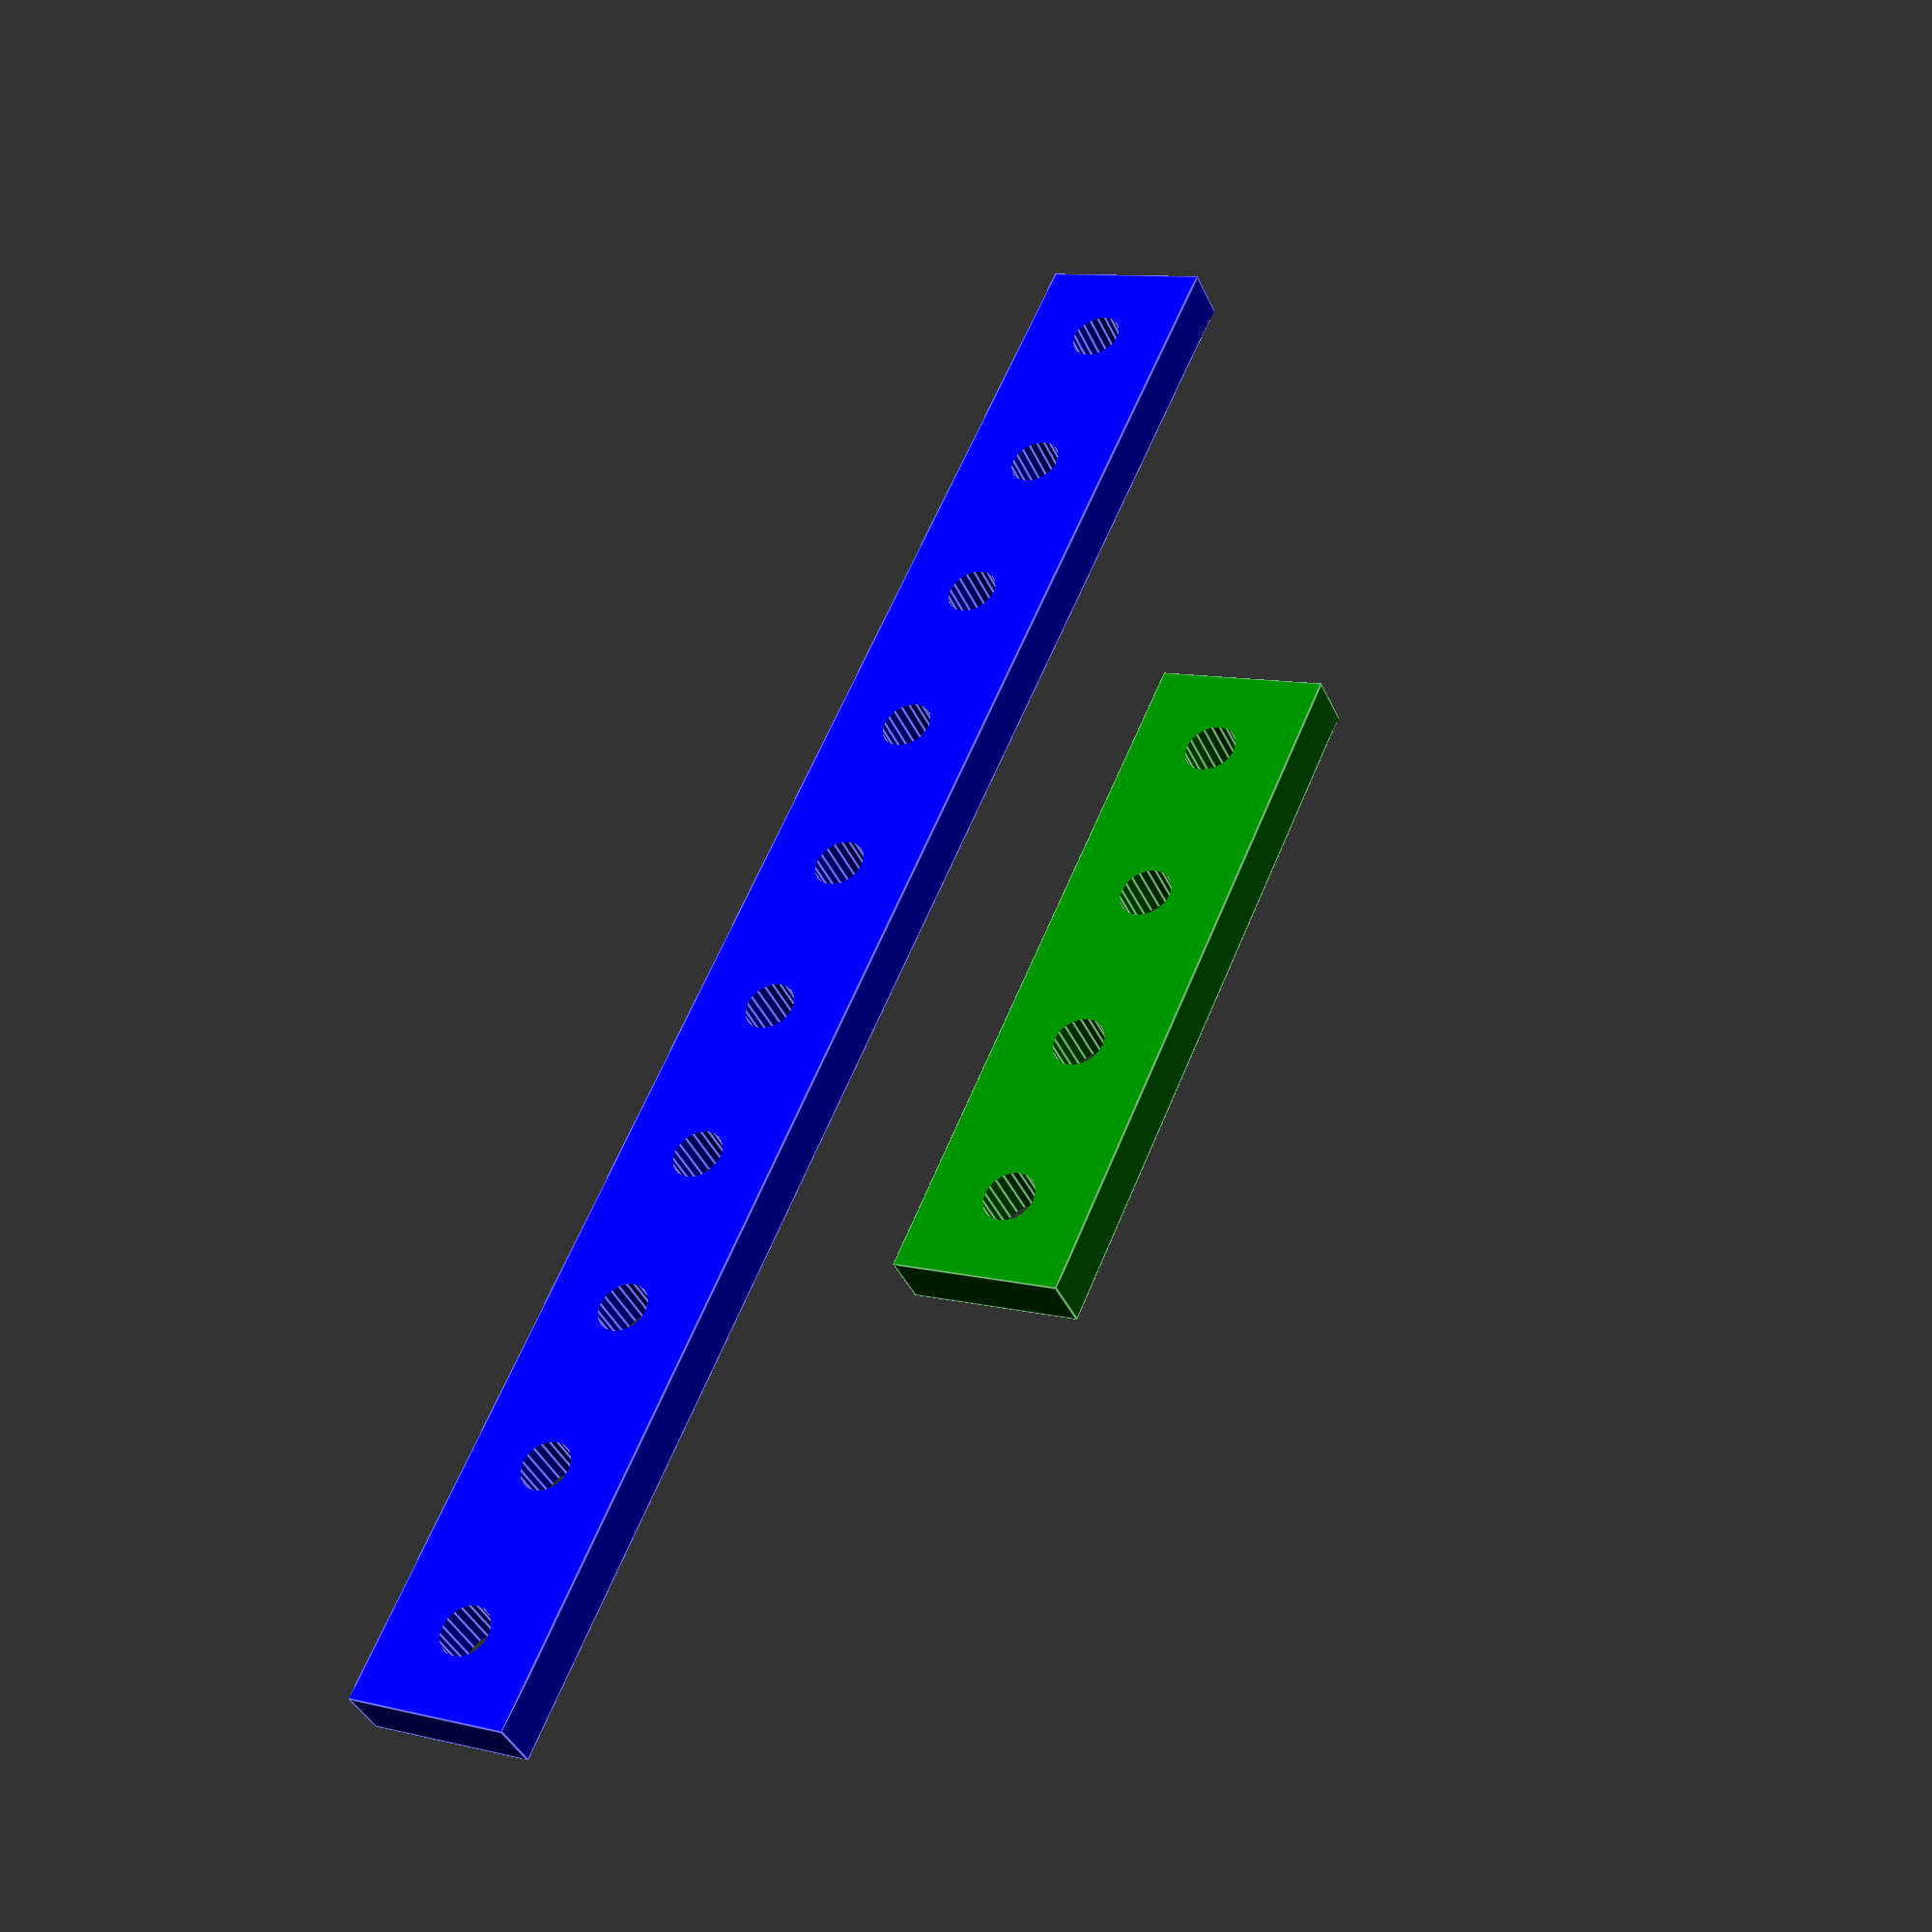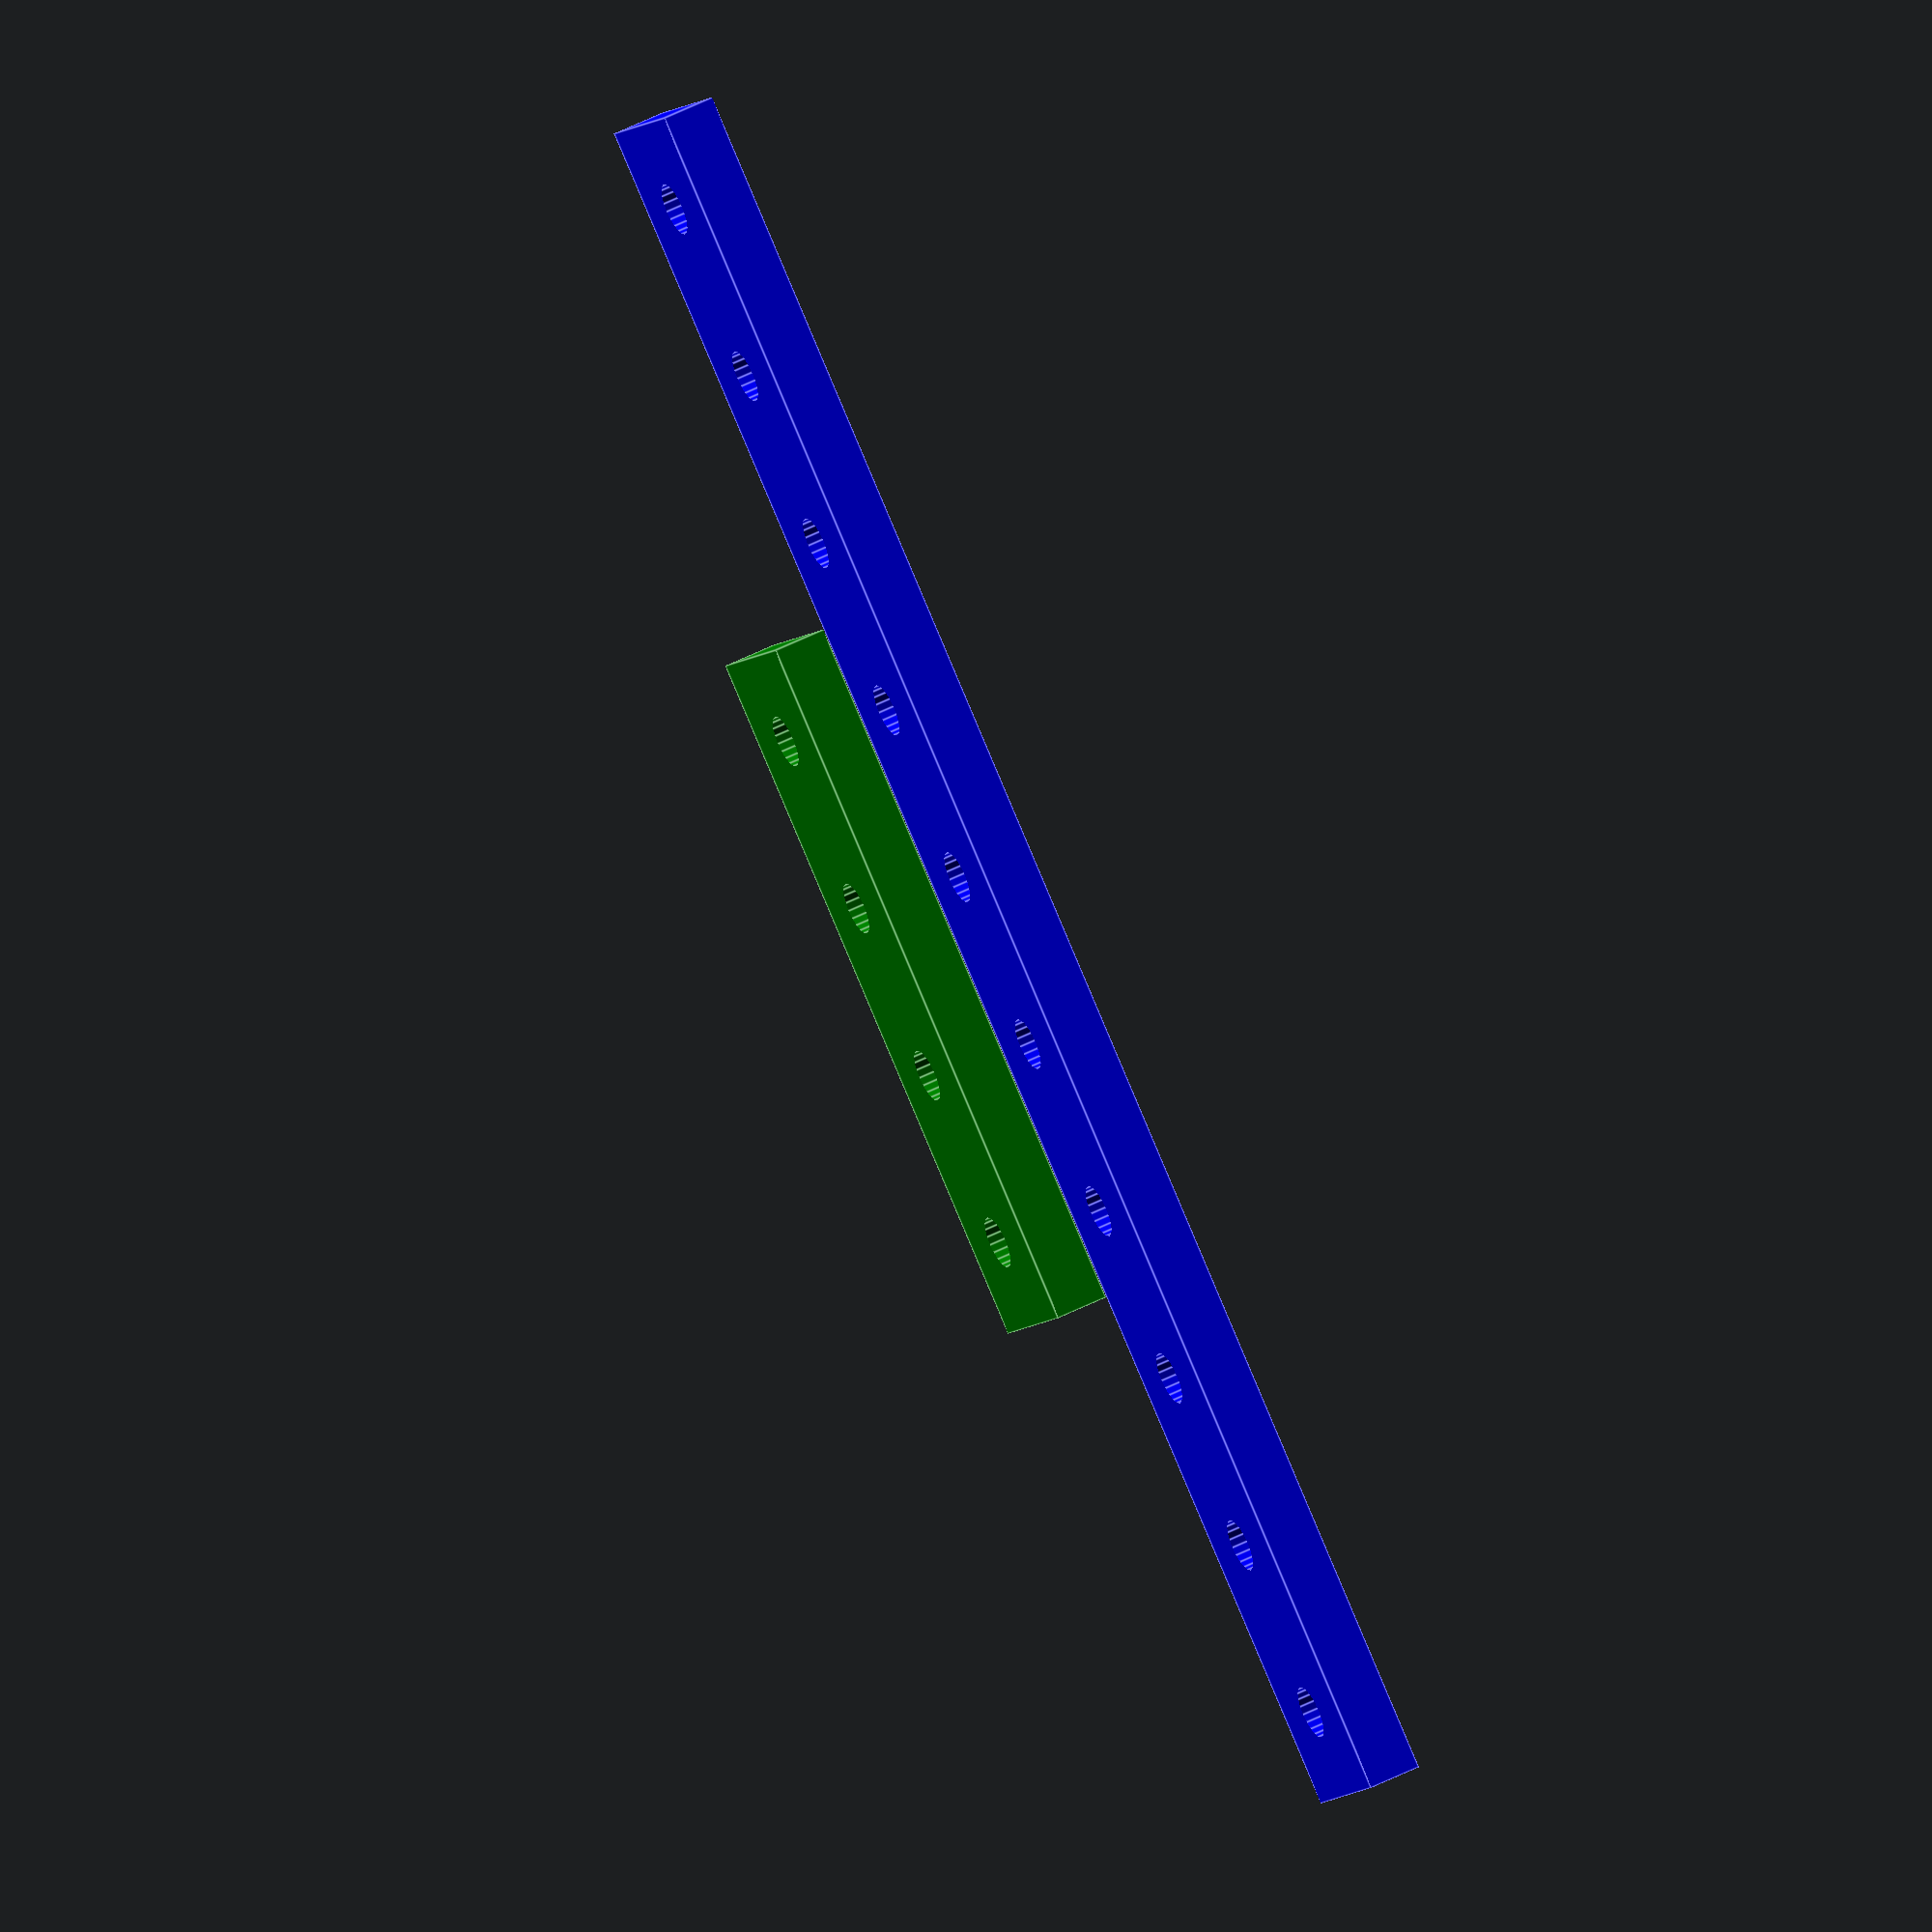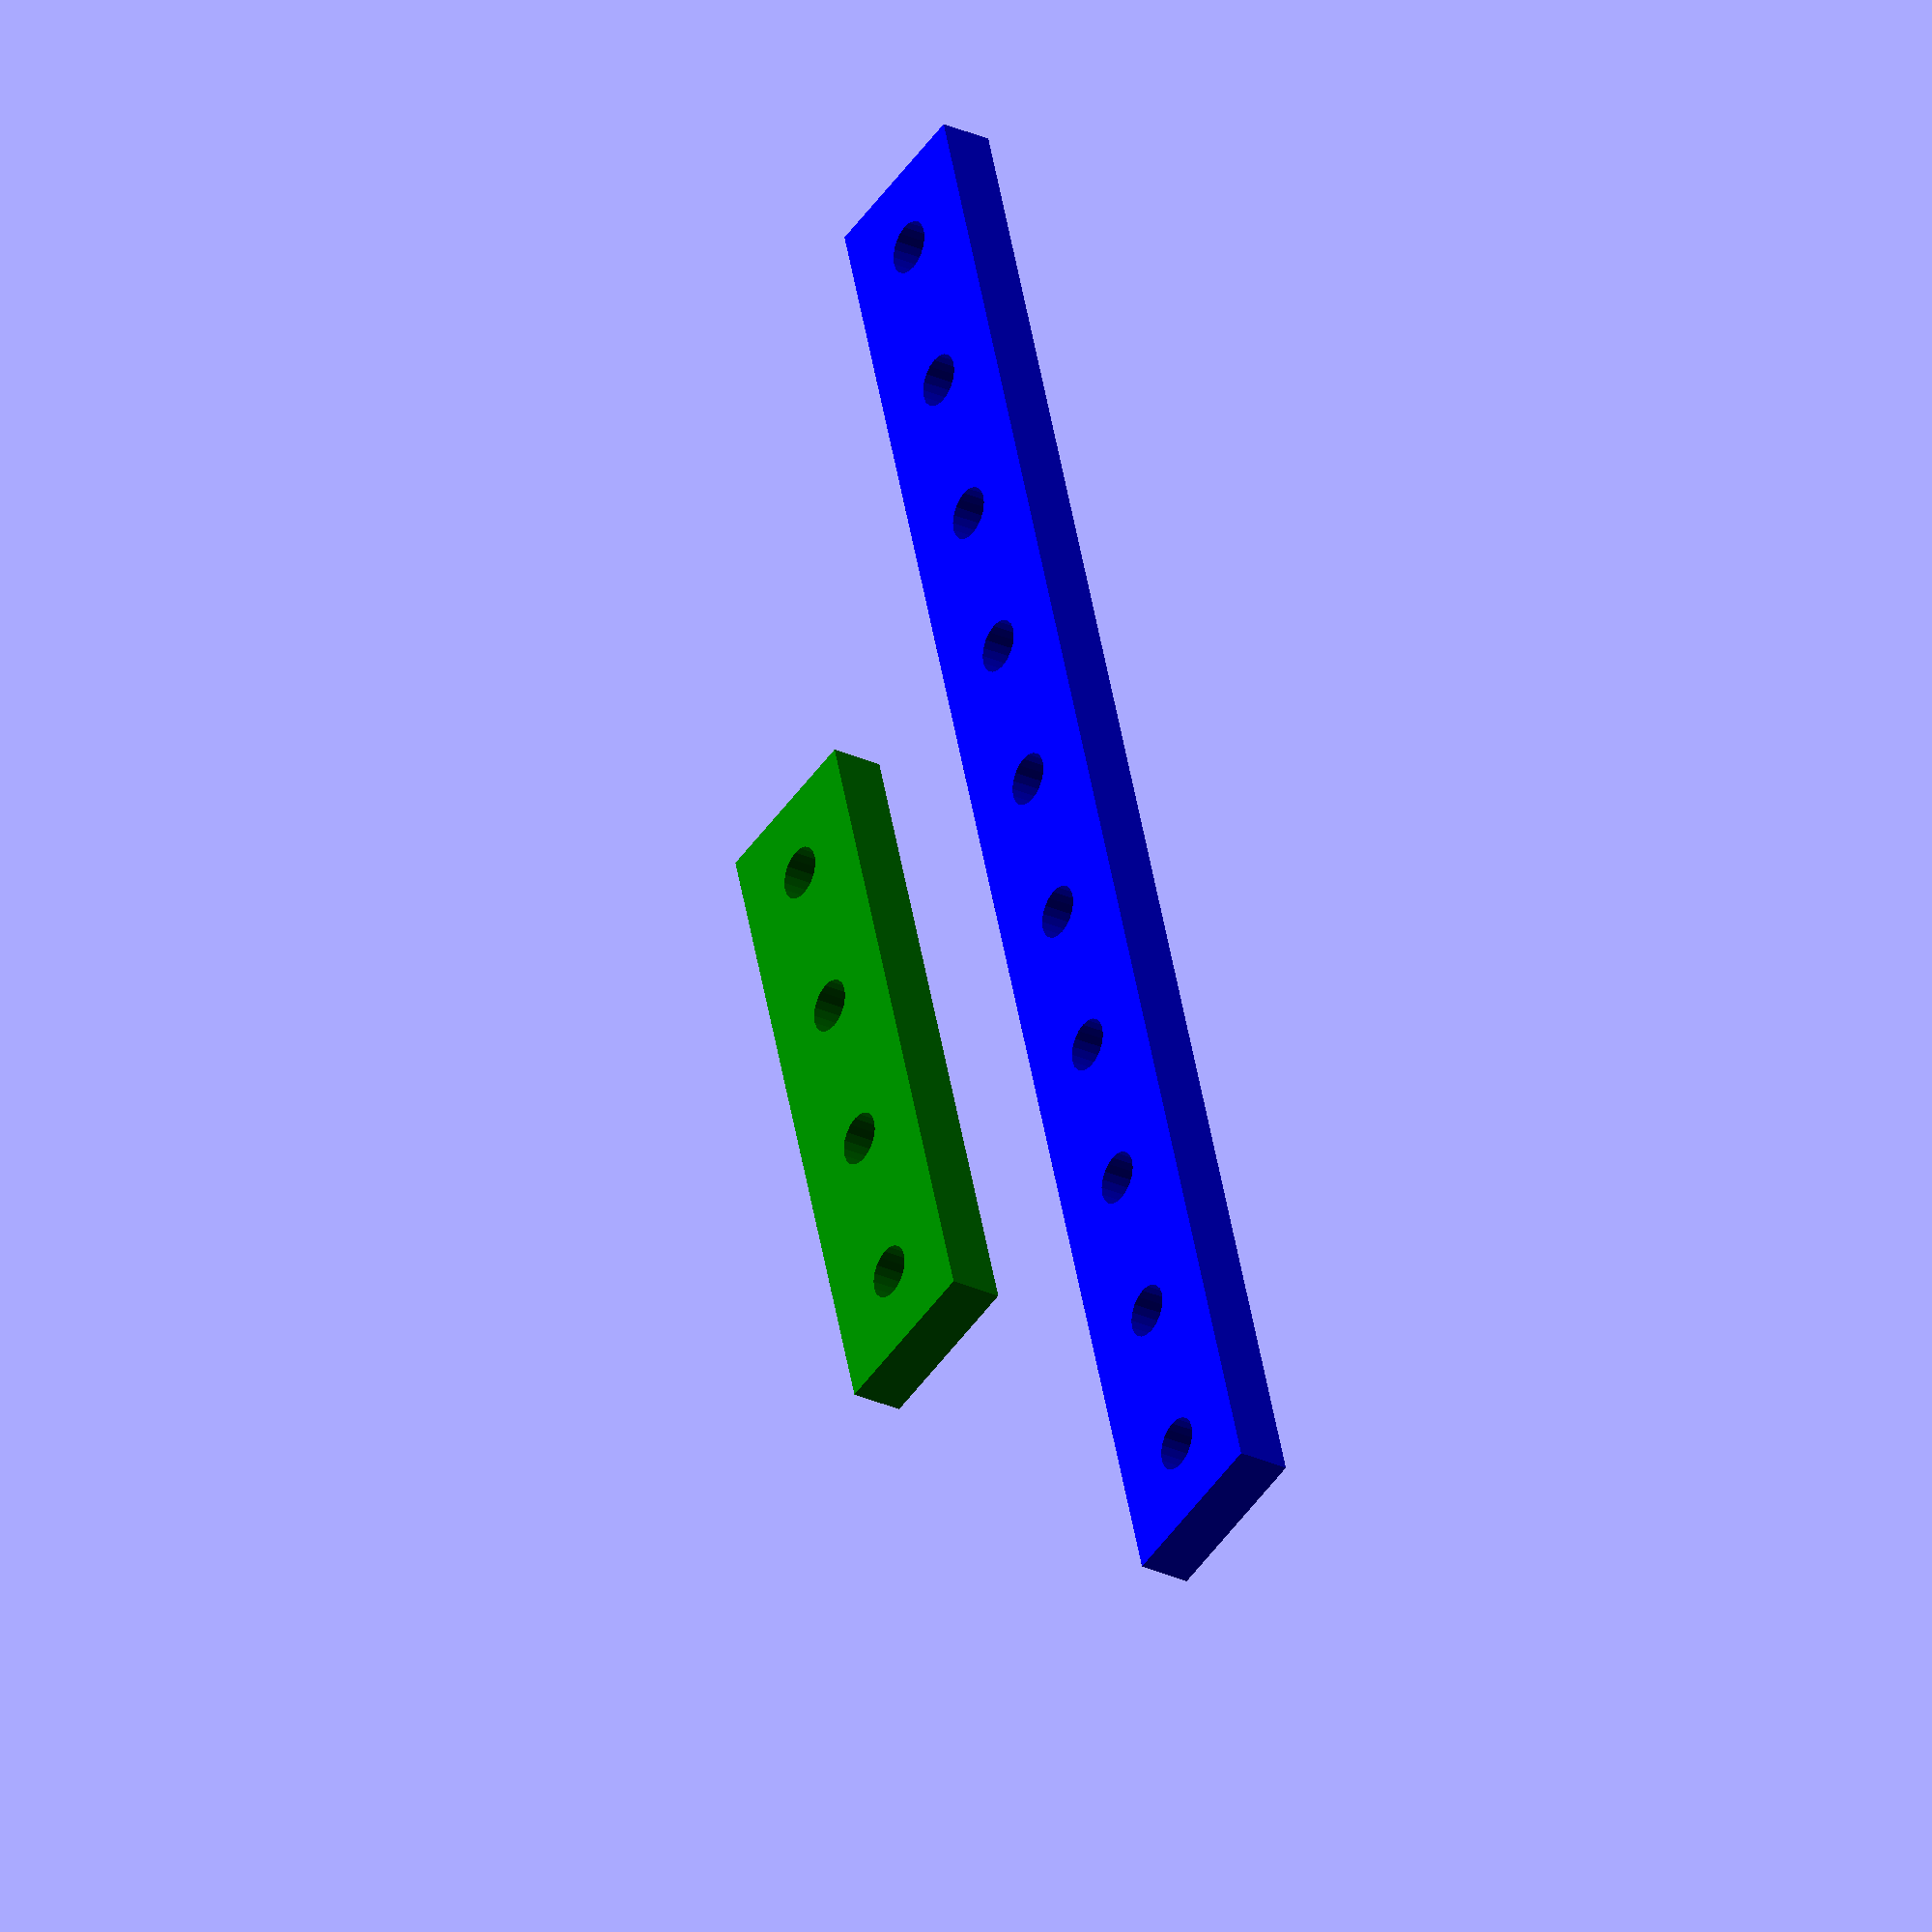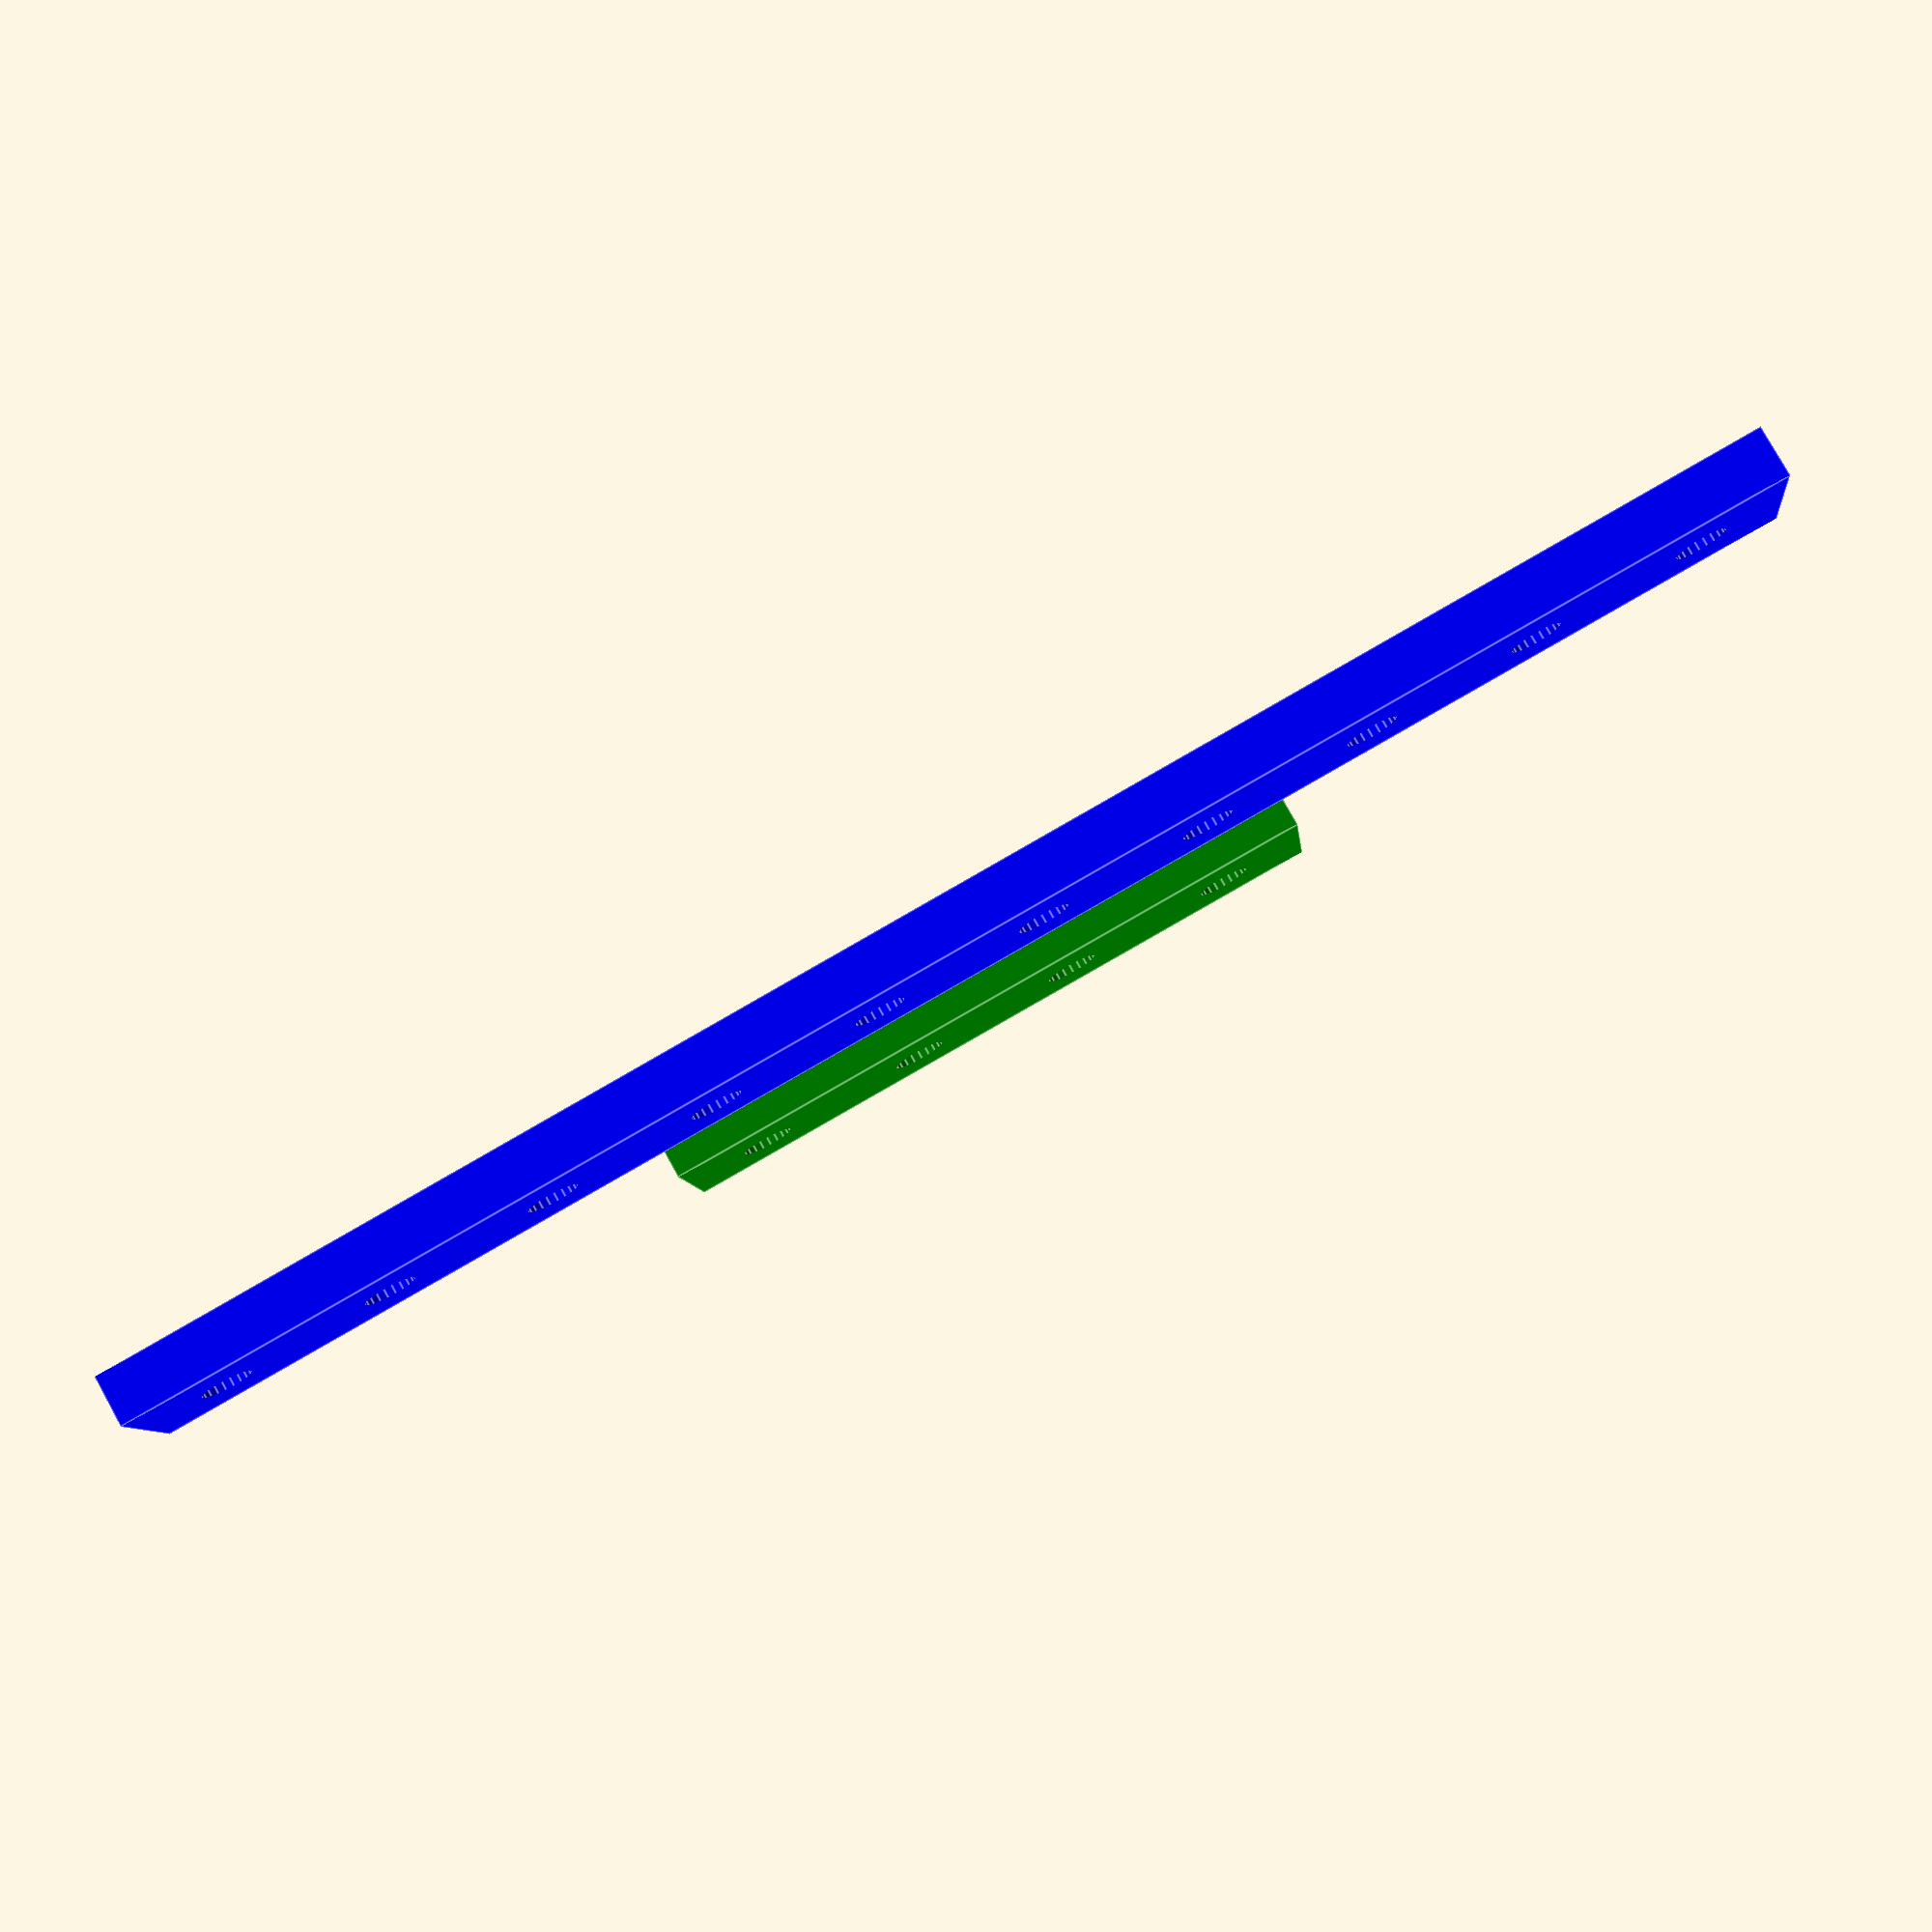
<openscad>
module pieza_mecano(drill=3, d=10, n=4, anchura=10, grosor=3)
{

  //-- Calcular la longitud de la pieza
  lx = n*d;

  //-- Construimos la pieza
  difference() {
    //-- Cuerpo de la pieza
    cube([lx,anchura,grosor],center=true);

    //-- Taladros
    translate([-lx/2+d/2,0,0])
      for (i=[0:n-1]) {
        translate([i*d,0,0])
          cylinder(r=drill/2, h=grosor+5, $fn=20,center=true);
    }
  }
}

//-- Ejemplos de utilizacion
color("blue")
pieza_mecano(n = 10);

color("green")
translate([0,20,0])
  pieza_mecano(n=4);


</openscad>
<views>
elev=219.5 azim=66.1 roll=337.6 proj=p view=edges
elev=307.2 azim=215.5 roll=61.4 proj=o view=edges
elev=28.2 azim=253.3 roll=55.2 proj=o view=wireframe
elev=280.7 azim=173.8 roll=330.9 proj=p view=edges
</views>
